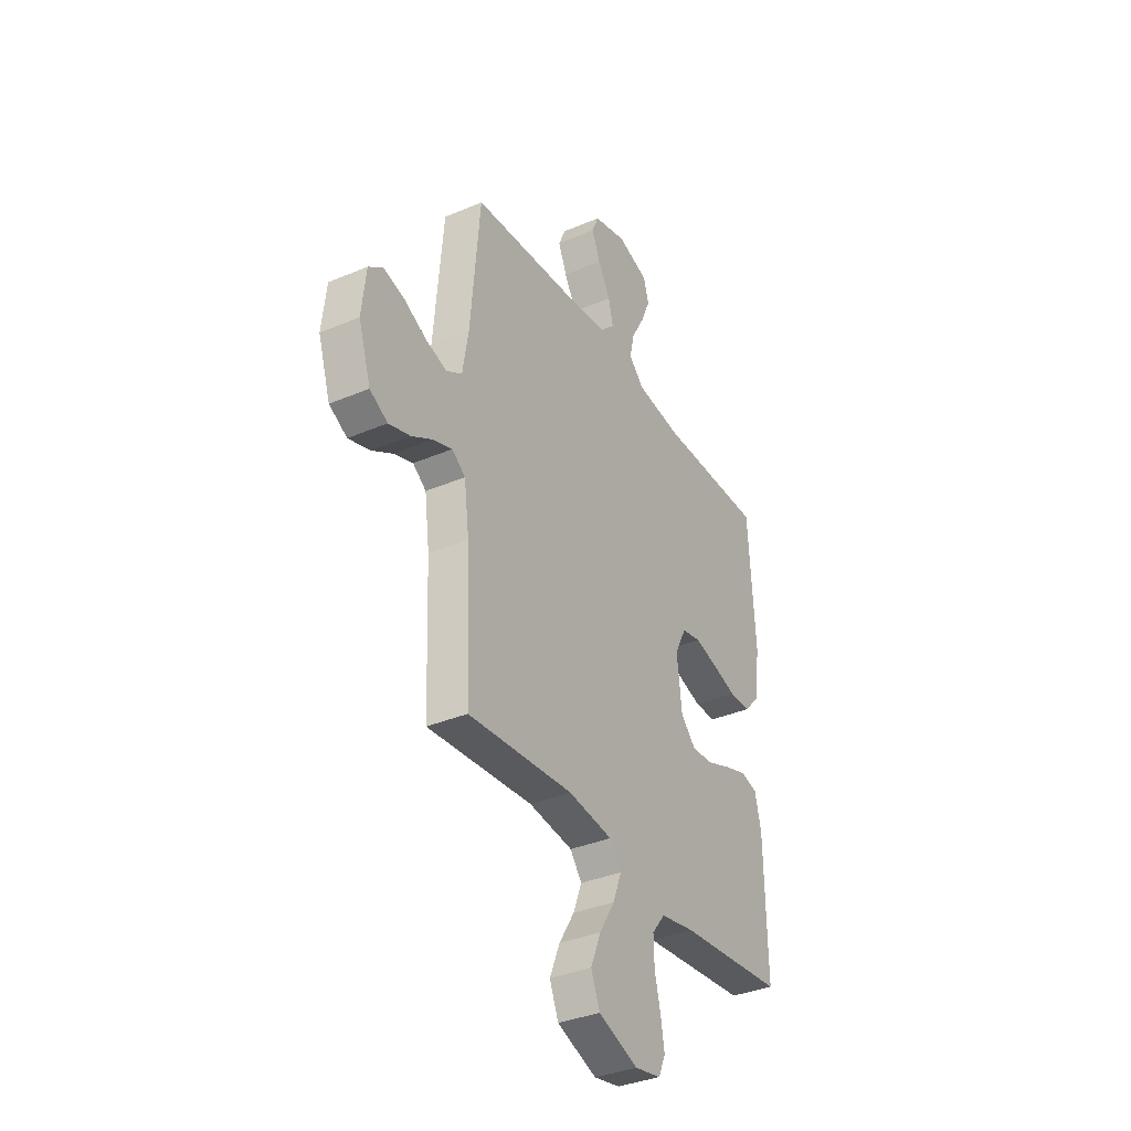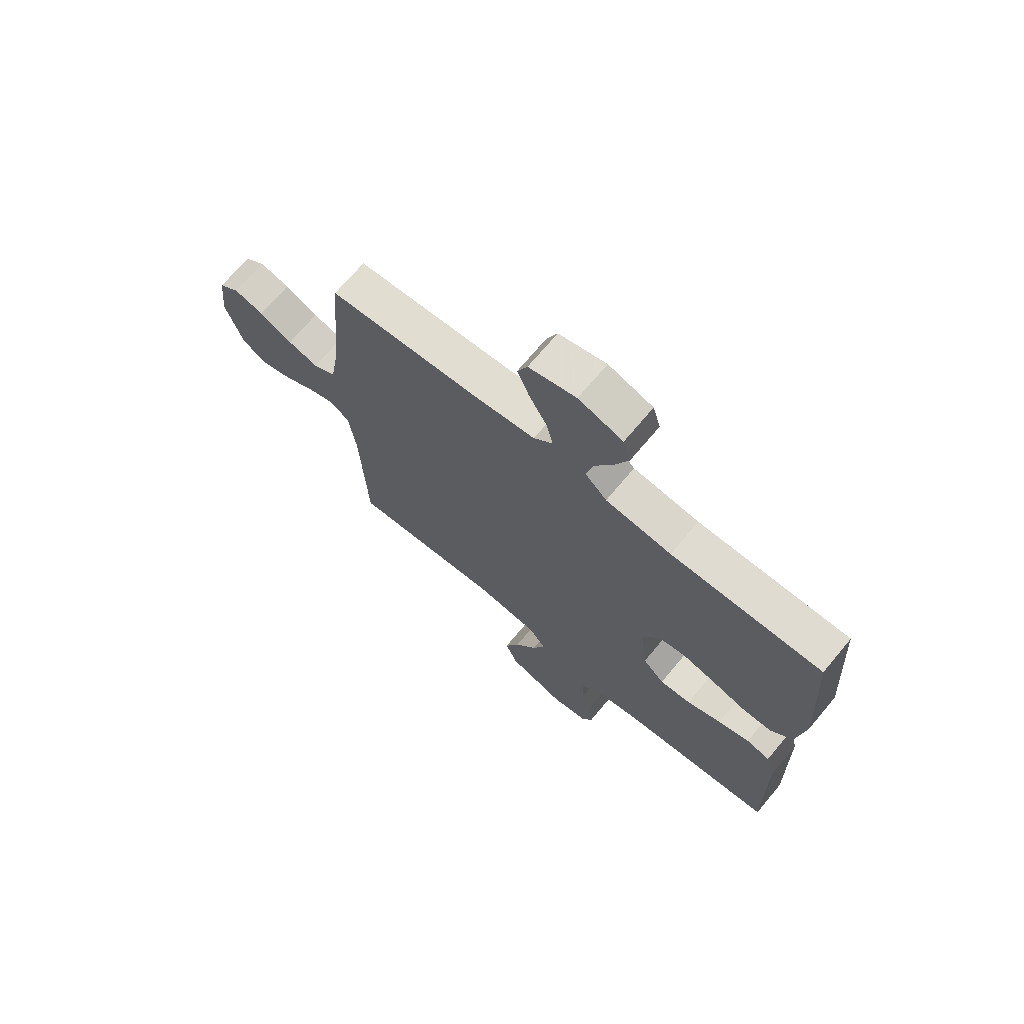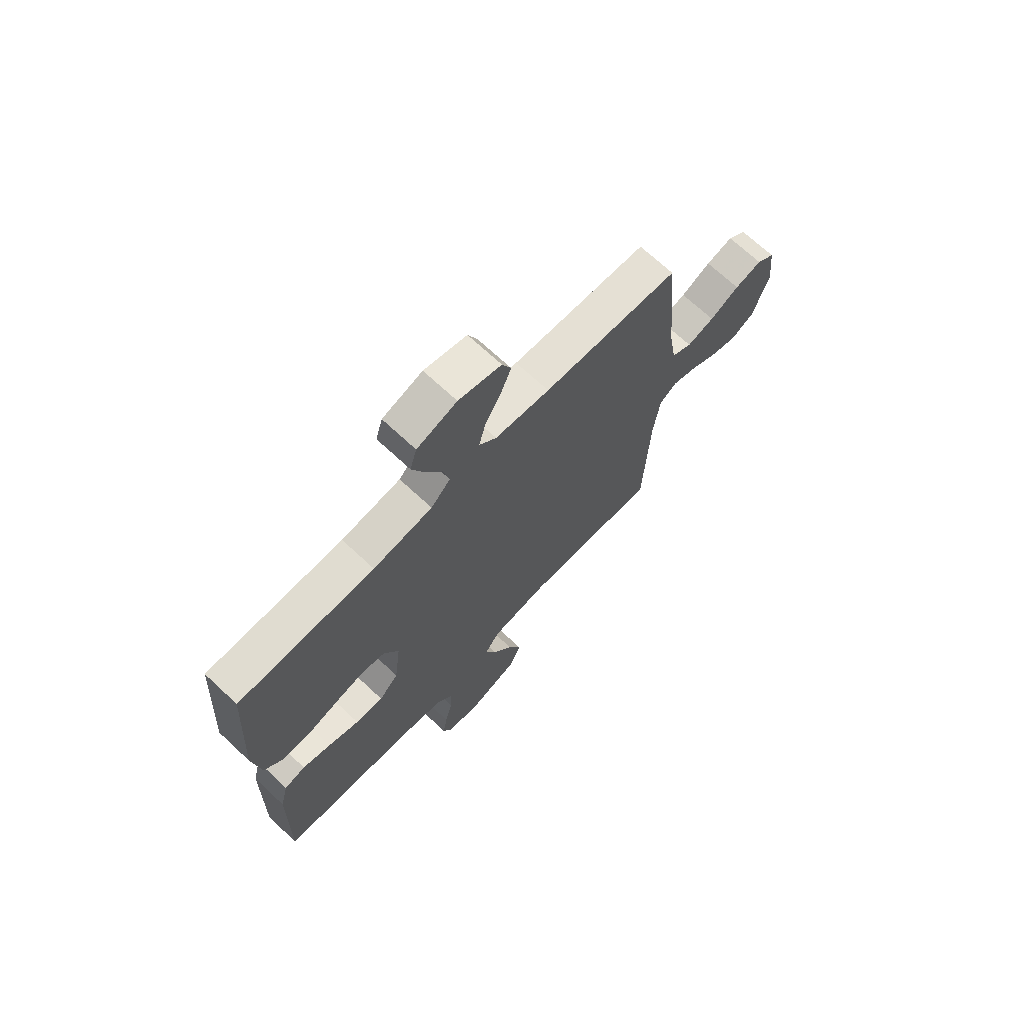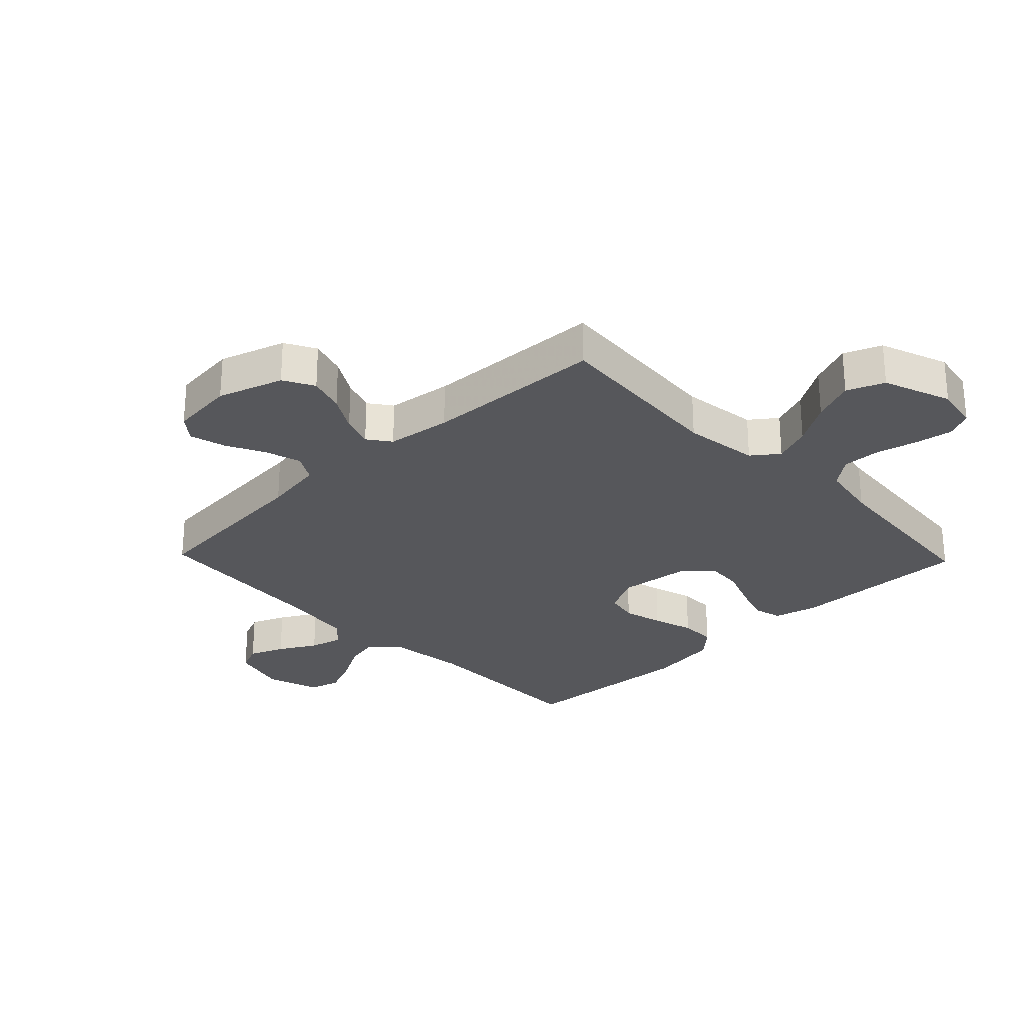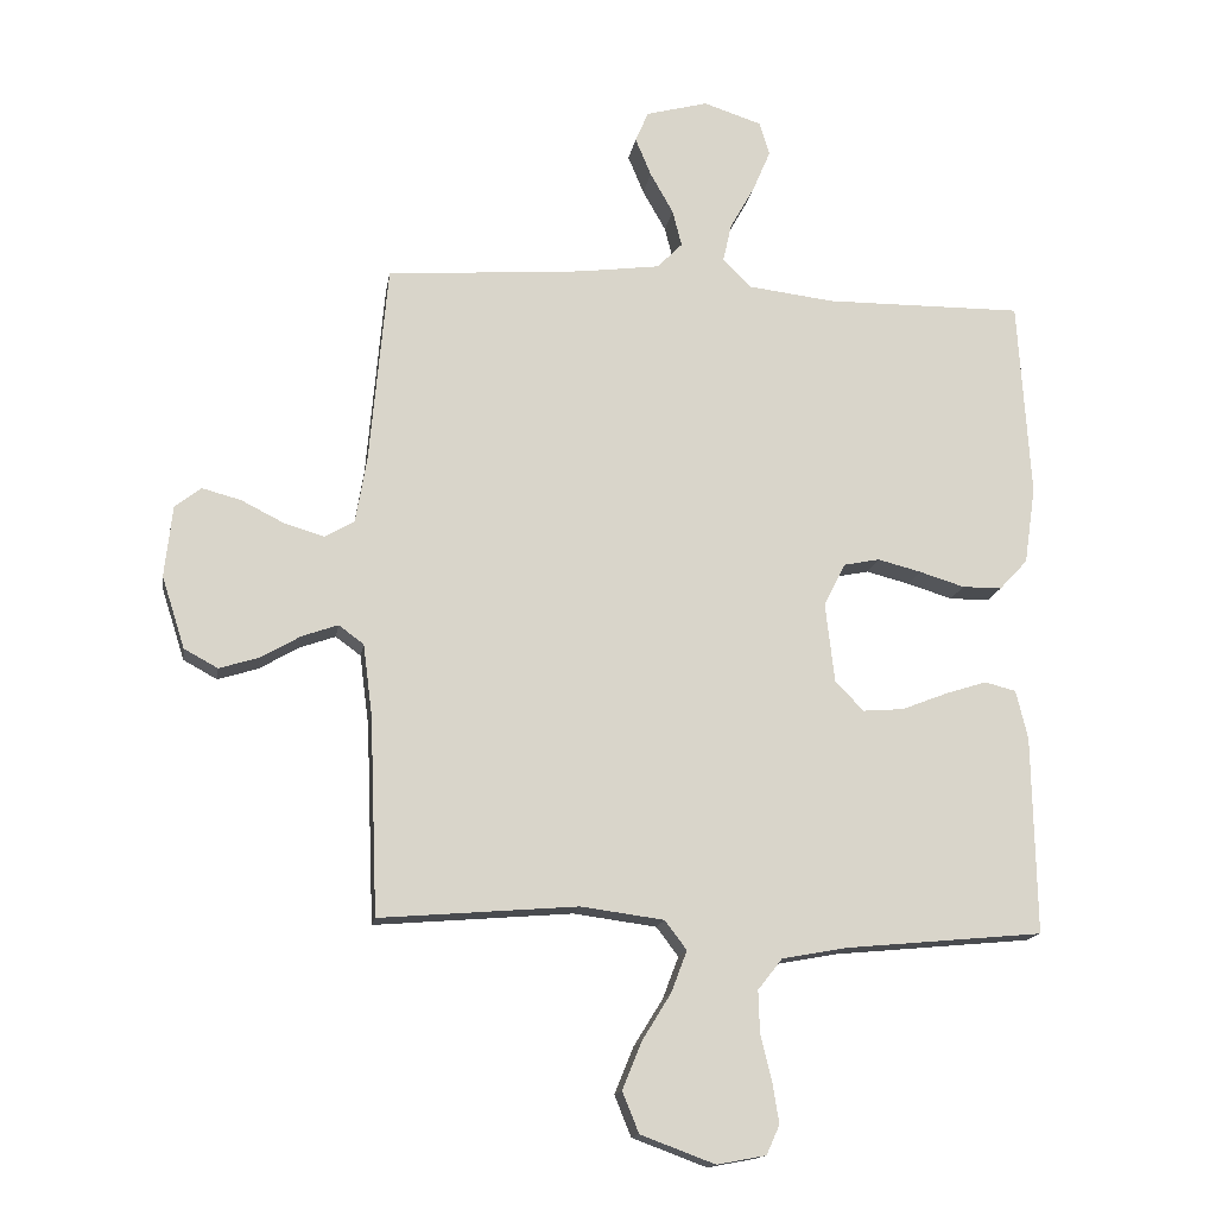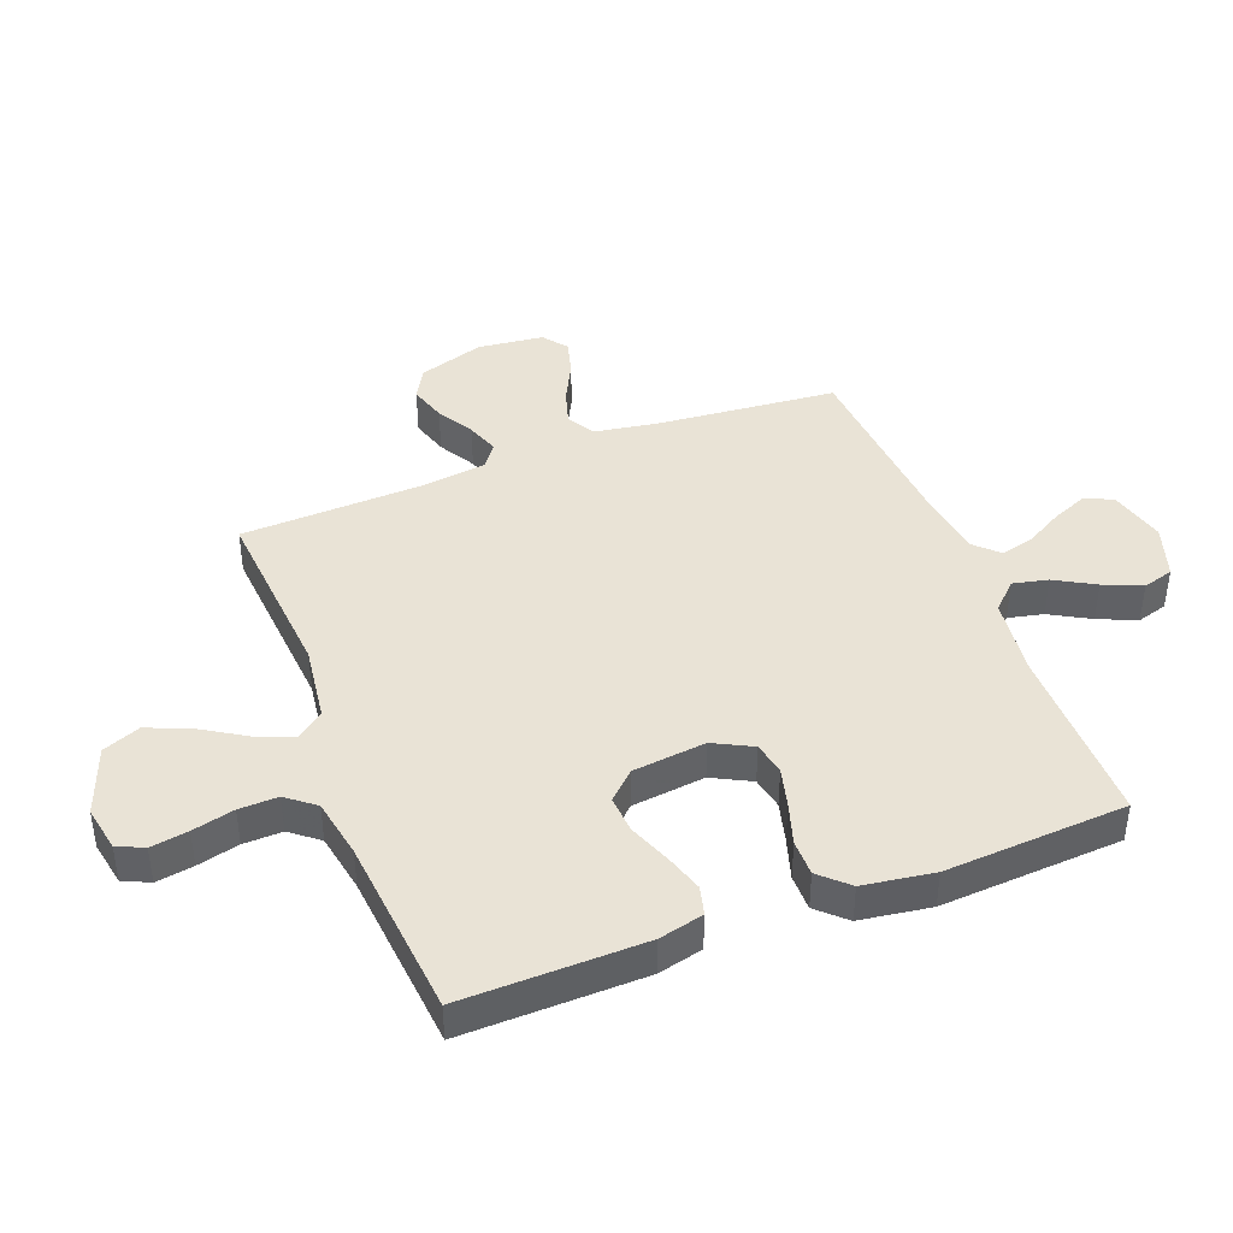
<metadata>
{"format":"obj","ext":"obj","renderer":"f3d","projection":"perspective","resolution":1024,"background":"white","views":[{"elev":-35.6,"azim":119.3,"up":"+Z"},{"elev":70.2,"azim":-140.1,"up":"+Z"},{"elev":69.8,"azim":-46.9,"up":"+Z"},{"elev":-27.3,"azim":133.8,"up":"+Y"},{"elev":-15.1,"azim":171.0,"up":"+Z"},{"elev":42.1,"azim":-110.9,"up":"+Y"}]}
</metadata>
<code>
v 0.5 0.07 -0.5
v 0.2 0.07 -0.476
v 0.074 0.07 -0.493
v 0.041 0.07 -0.537
v 0.065 0.07 -0.6
v 0.109 0.07 -0.671
v 0.138 0.07 -0.742
v 0.113 0.07 -0.804
v 0 0.07 -0.846
v -0.074 0.07 -0.832
v -0.094 0.07 -0.788
v -0.084 0.07 -0.726
v -0.067 0.07 -0.657
v -0.065 0.07 -0.593
v -0.102 0.07 -0.546
v -0.2 0.07 -0.528
v -0.5 0.07 -0.5
v -0.494 0.07 -0.2
v -0.476 0.07 -0.126
v -0.429 0.07 -0.114
v -0.366 0.07 -0.134
v -0.297 0.07 -0.161
v -0.235 0.07 -0.166
v -0.192 0.07 -0.121
v -0.178 0.07 0
v -0.211 0.07 0.064
v -0.265 0.07 0.075
v -0.331 0.07 0.058
v -0.399 0.07 0.037
v -0.459 0.07 0.037
v -0.502 0.07 0.083
v -0.519 0.07 0.2
v -0.5 0.07 0.5
v -0.2 0.07 0.498
v -0.069 0.07 0.514
v -0.026 0.07 0.557
v -0.039 0.07 0.615
v -0.076 0.07 0.681
v -0.103 0.07 0.744
v -0.088 0.07 0.795
v 0 0.07 0.824
v 0.094 0.07 0.799
v 0.114 0.07 0.753
v 0.09 0.07 0.695
v 0.055 0.07 0.633
v 0.041 0.07 0.578
v 0.079 0.07 0.539
v 0.2 0.07 0.523
v 0.5 0.07 0.5
v 0.527 0.07 0.2
v 0.544 0.07 0.098
v 0.589 0.07 0.072
v 0.649 0.07 0.09
v 0.714 0.07 0.123
v 0.773 0.07 0.139
v 0.813 0.07 0.108
v 0.825 0.07 0
v 0.79 0.07 -0.109
v 0.739 0.07 -0.137
v 0.678 0.07 -0.118
v 0.618 0.07 -0.083
v 0.564 0.07 -0.064
v 0.526 0.07 -0.092
v 0.512 0.07 -0.2
v 0.5 0 -0.5
v 0.2 0 -0.476
v 0.074 0 -0.493
v 0.041 0 -0.537
v 0.065 0 -0.6
v 0.109 0 -0.671
v 0.138 0 -0.742
v 0.113 0 -0.804
v 0 0 -0.846
v -0.074 0 -0.832
v -0.094 0 -0.788
v -0.084 0 -0.726
v -0.067 0 -0.657
v -0.065 0 -0.593
v -0.102 0 -0.546
v -0.2 0 -0.528
v -0.5 0 -0.5
v -0.494 0 -0.2
v -0.476 0 -0.126
v -0.429 0 -0.114
v -0.366 0 -0.134
v -0.297 0 -0.161
v -0.235 0 -0.166
v -0.192 0 -0.121
v -0.178 0 0
v -0.211 0 0.064
v -0.265 0 0.075
v -0.331 0 0.058
v -0.399 0 0.037
v -0.459 0 0.037
v -0.502 0 0.083
v -0.519 0 0.2
v -0.5 0 0.5
v -0.2 0 0.498
v -0.069 0 0.514
v -0.026 0 0.557
v -0.039 0 0.615
v -0.076 0 0.681
v -0.103 0 0.744
v -0.088 0 0.795
v 0 0 0.824
v 0.094 0 0.799
v 0.114 0 0.753
v 0.09 0 0.695
v 0.055 0 0.633
v 0.041 0 0.578
v 0.079 0 0.539
v 0.2 0 0.523
v 0.5 0 0.5
v 0.527 0 0.2
v 0.544 0 0.098
v 0.589 0 0.072
v 0.649 0 0.09
v 0.714 0 0.123
v 0.773 0 0.139
v 0.813 0 0.108
v 0.825 0 0
v 0.79 0 -0.109
v 0.739 0 -0.137
v 0.678 0 -0.118
v 0.618 0 -0.083
v 0.564 0 -0.064
v 0.526 0 -0.092
v 0.512 0 -0.2
f 59 60 61
f 58 59 61
f 57 58 61
f 56 57 61
f 55 56 61
f 54 55 61
f 53 54 61
f 52 53 61 62
f 51 52 62 63
f 48 49 50
f 51 63 64
f 50 51 64
f 48 50 64
f 47 48 64
f 43 44 45
f 42 43 45
f 41 42 45
f 40 41 45
f 39 40 45
f 38 39 45
f 37 38 45
f 36 37 45 46
f 64 1 2
f 47 64 2
f 46 47 2
f 36 46 2
f 35 36 2
f 32 33 34
f 31 32 34
f 30 31 34
f 29 30 34
f 28 29 34
f 20 21 22
f 19 20 22
f 18 19 22
f 17 18 22
f 16 17 22
f 15 16 22 23
f 14 15 23 24
f 11 12 13
f 10 11 13
f 9 10 13
f 8 9 13
f 7 8 13
f 6 7 13
f 5 6 13
f 4 5 13 14
f 14 24 25
f 4 14 25
f 3 4 25
f 27 28 34 35
f 26 27 35
f 25 26 35 2
f 2 3 25
f 125 124 123
f 125 123 122
f 125 122 121
f 125 121 120
f 125 120 119
f 125 119 118
f 125 118 117
f 126 125 117 116
f 127 126 116 115
f 114 113 112
f 128 127 115
f 128 115 114
f 128 114 112
f 128 112 111
f 109 108 107
f 109 107 106
f 109 106 105
f 109 105 104
f 109 104 103
f 109 103 102
f 109 102 101
f 110 109 101 100
f 66 65 128
f 66 128 111
f 66 111 110
f 66 110 100
f 66 100 99
f 98 97 96
f 98 96 95
f 98 95 94
f 98 94 93
f 98 93 92
f 86 85 84
f 86 84 83
f 86 83 82
f 86 82 81
f 86 81 80
f 87 86 80 79
f 88 87 79 78
f 77 76 75
f 77 75 74
f 77 74 73
f 77 73 72
f 77 72 71
f 77 71 70
f 77 70 69
f 78 77 69 68
f 89 88 78
f 89 78 68
f 89 68 67
f 99 98 92 91
f 99 91 90
f 66 99 90 89
f 89 67 66
f 1 65 66 2
f 2 66 67 3
f 3 67 68 4
f 4 68 69 5
f 5 69 70 6
f 6 70 71 7
f 7 71 72 8
f 8 72 73 9
f 9 73 74 10
f 10 74 75 11
f 11 75 76 12
f 12 76 77 13
f 13 77 78 14
f 14 78 79 15
f 15 79 80 16
f 16 80 81 17
f 17 81 82 18
f 18 82 83 19
f 19 83 84 20
f 20 84 85 21
f 21 85 86 22
f 22 86 87 23
f 23 87 88 24
f 24 88 89 25
f 25 89 90 26
f 26 90 91 27
f 27 91 92 28
f 28 92 93 29
f 29 93 94 30
f 30 94 95 31
f 31 95 96 32
f 32 96 97 33
f 33 97 98 34
f 34 98 99 35
f 35 99 100 36
f 36 100 101 37
f 37 101 102 38
f 38 102 103 39
f 39 103 104 40
f 40 104 105 41
f 41 105 106 42
f 42 106 107 43
f 43 107 108 44
f 44 108 109 45
f 45 109 110 46
f 46 110 111 47
f 47 111 112 48
f 48 112 113 49
f 49 113 114 50
f 50 114 115 51
f 51 115 116 52
f 52 116 117 53
f 53 117 118 54
f 54 118 119 55
f 55 119 120 56
f 56 120 121 57
f 57 121 122 58
f 58 122 123 59
f 59 123 124 60
f 60 124 125 61
f 61 125 126 62
f 62 126 127 63
f 63 127 128 64
f 64 128 65 1

</code>
